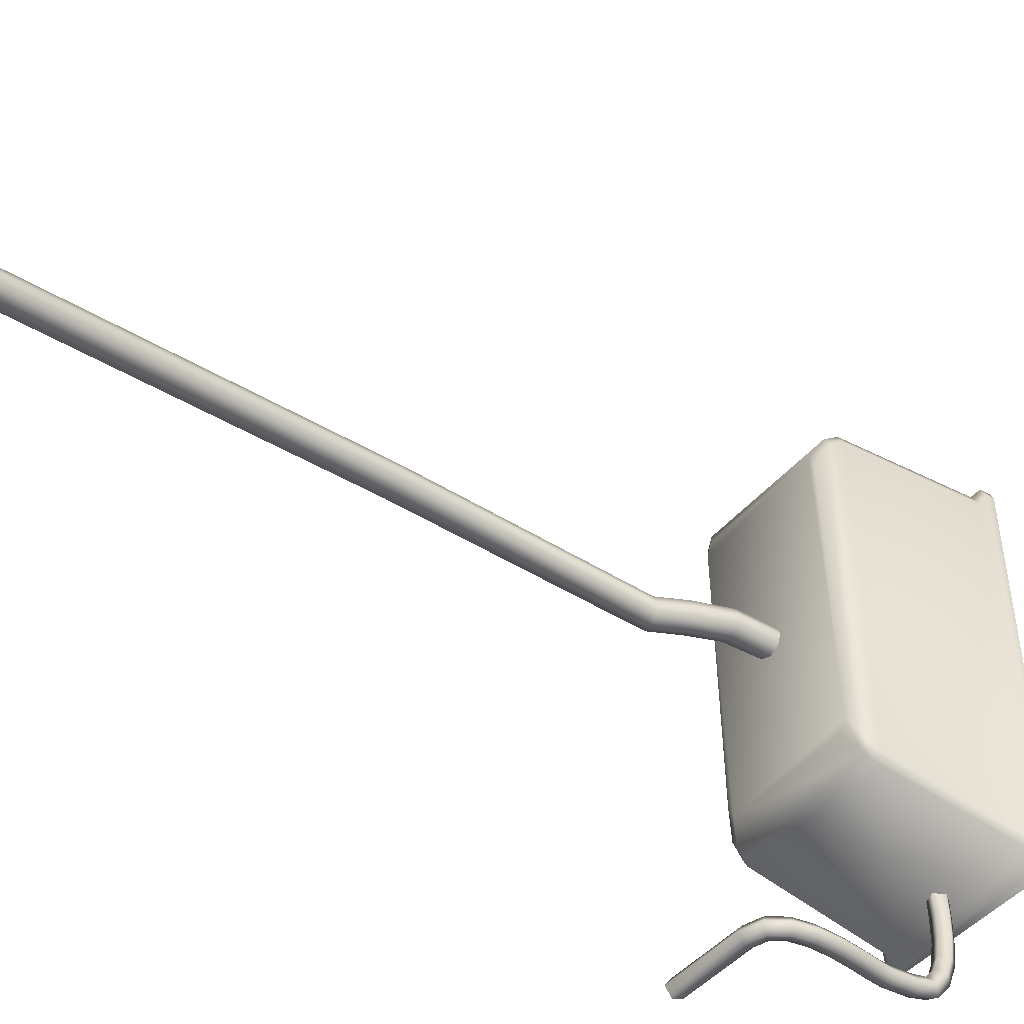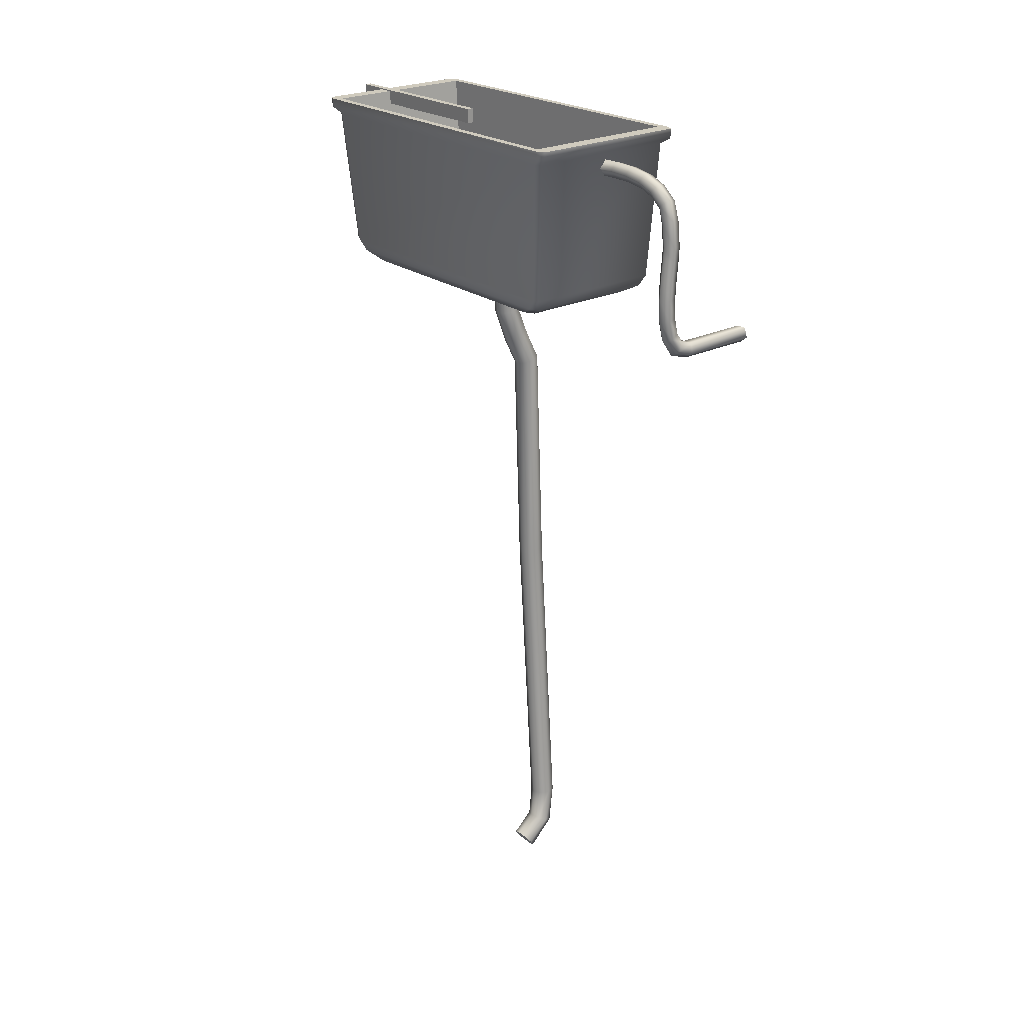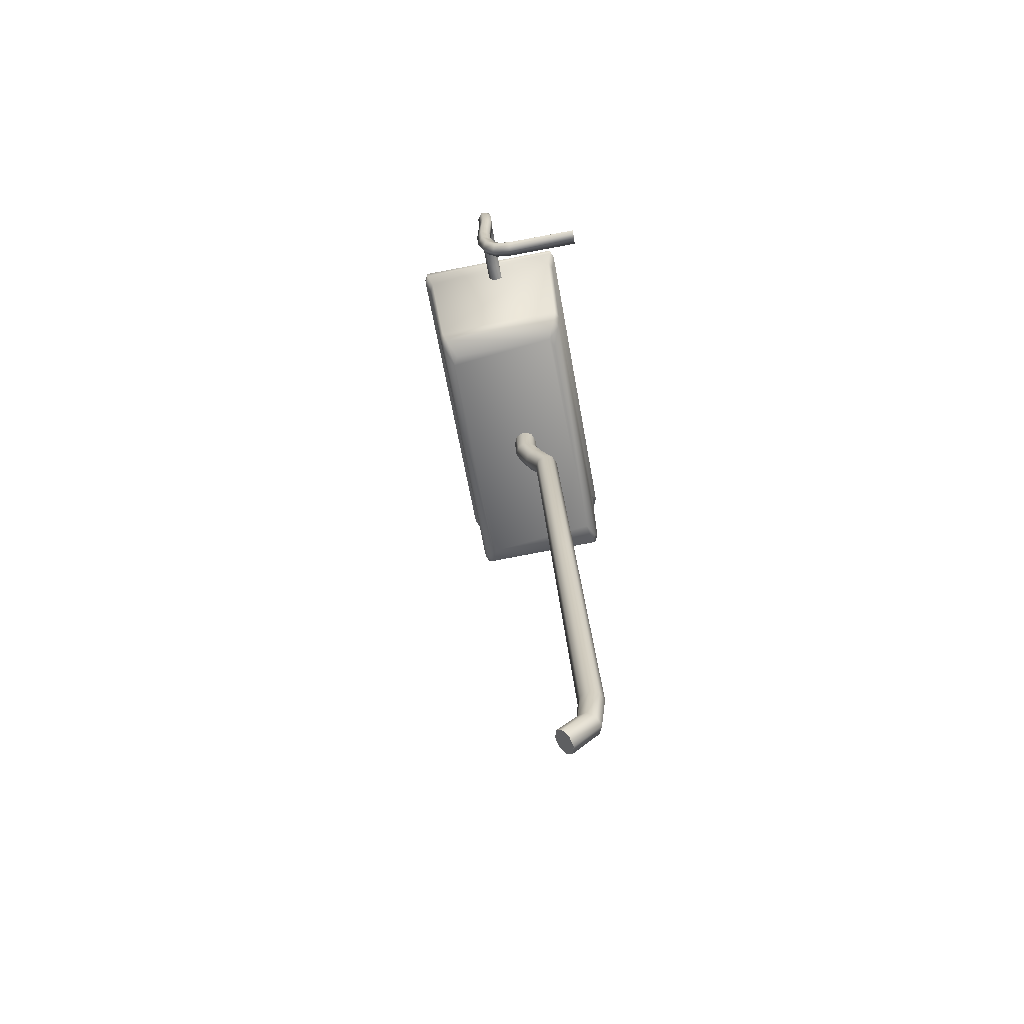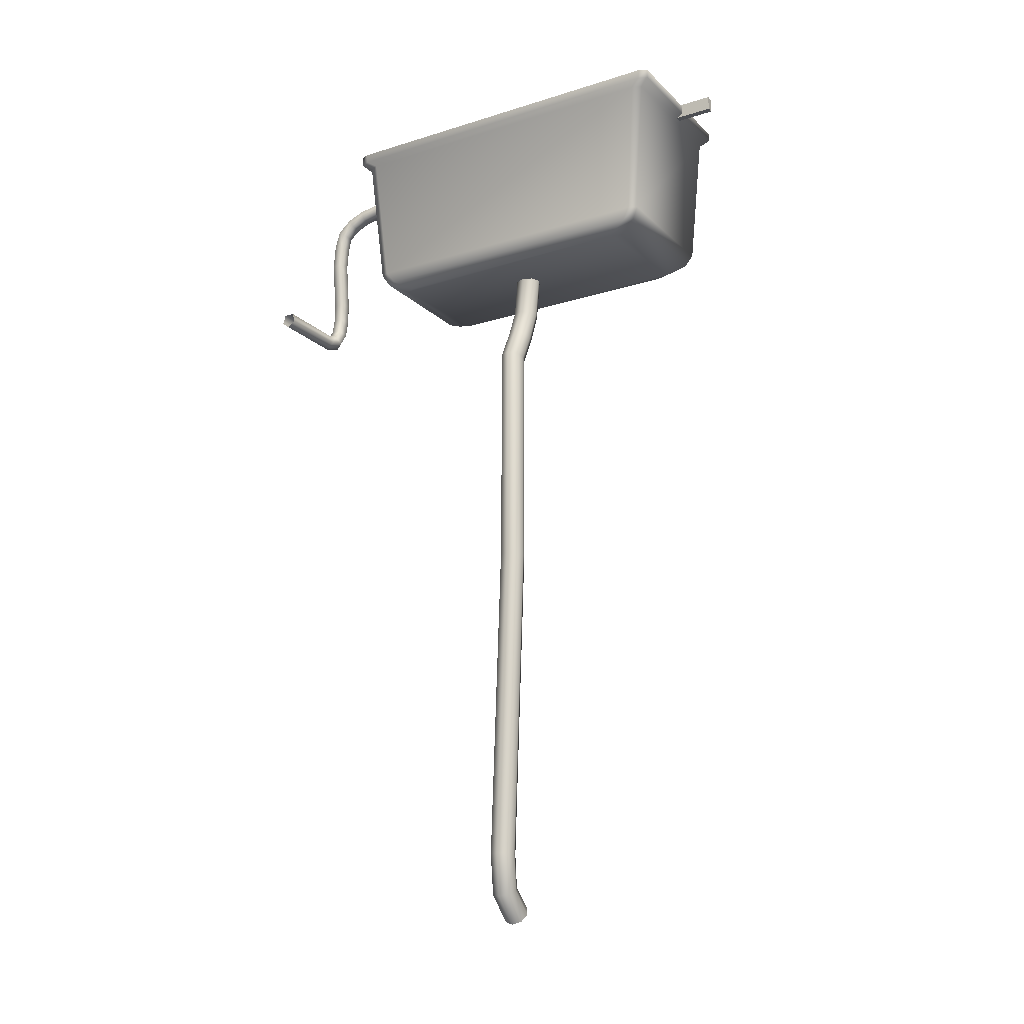
<metadata>
{"format":"obj","ext":"obj","renderer":"f3d","projection":"perspective","resolution":1024,"background":"white","views":[{"elev":-40.2,"azim":49.0,"up":"+Z"},{"elev":19.5,"azim":138.0,"up":"+Y"},{"elev":-64.8,"azim":-174.1,"up":"+Y"},{"elev":-13.8,"azim":-64.0,"up":"+Y"}]}
</metadata>
<code>
o 0.022
v -0.209 0.6608 -0.1848
v -0.2405 0.6816 0.2531
v -0.2504 0.683 0.2713
v -0.4482 0.6945 0.2565
v -0.4554 0.6941 0.237
v -0.4239 0.6734 -0.2008
v -0.414 0.672 -0.219
v -0.2162 0.6605 -0.2043
v -0.1914 0.6869 -0.2324
v -0.4311 0.7009 -0.2503
v -0.4694 0.7261 0.2821
v -0.2297 0.7121 0.3
v -0.4654 0.7139 0.288
v -0.4482 0.6945 0.2565
v -0.2504 0.683 0.2713
v -0.2359 0.7005 0.3051
v -0.2269 0.6992 0.2887
v -0.2405 0.6816 0.2531
v -0.209 0.6608 -0.1848
v -0.1903 0.6751 -0.2196
v -0.1969 0.6748 -0.2372
v -0.2162 0.6605 -0.2043
v -0.414 0.672 -0.219
v -0.4264 0.6882 -0.2543
v -0.4354 0.6895 -0.2379
v -0.4239 0.6734 -0.2008
v -0.4554 0.6941 0.237
v -0.472 0.7136 0.2704
v -0.2294 0.7205 0.3163
v -0.4712 0.7346 0.2983
v -0.1828 0.694 -0.234
v -0.2214 0.7194 0.3022
v -0.4305 0.7078 -0.2673
v -0.1887 0.6937 -0.2492
v -0.477 0.7343 0.283
v -0.4385 0.7089 -0.2531
v -0.2063 0.9614 0.3297
v -0.4679 0.9767 0.3101
v -0.1561 0.9327 -0.2652
v -0.1978 0.9602 0.3143
v -0.4239 0.9477 -0.3012
v -0.1623 0.9324 -0.2817
v -0.4741 0.9764 0.2936
v -0.4324 0.9489 -0.2859
v -0.1993 0.972 0.3466
v -0.4761 0.9882 0.3259
v -0.1466 0.9417 -0.2819
v -0.1908 0.9708 0.3313
v -0.4297 0.9576 -0.319
v -0.1529 0.9414 -0.2984
v -0.4823 0.9878 0.3095
v -0.4382 0.9588 -0.3037
v -0.1975 0.9883 0.3459
v -0.4759 1.005 0.3251
v -0.1455 0.958 -0.2846
v -0.1899 0.9873 0.3325
v -0.4295 0.974 -0.3198
v -0.1511 0.9577 -0.299
v -0.4814 1.004 0.3107
v -0.437 0.9751 -0.3064
v -0.4761 0.9882 0.3259
v -0.4759 1.005 0.3251
v -0.1969 0.6748 -0.2372
v -0.2162 0.6605 -0.2043
v -0.4264 0.6882 -0.2543
v -0.414 0.672 -0.219
v -0.4482 0.6945 0.2565
v -0.4654 0.7139 0.288
v -0.1887 0.6937 -0.2492
v -0.4305 0.7078 -0.2673
v -0.4712 0.7346 0.2983
v -0.1623 0.9324 -0.2817
v -0.4239 0.9477 -0.3012
v -0.4679 0.9767 0.3101
v -0.1908 0.9708 0.3313
v -0.1993 0.972 0.3466
v -0.2063 0.9614 0.3297
v -0.1978 0.9602 0.3143
v -0.1529 0.9414 -0.2984
v -0.4297 0.9576 -0.319
v -0.1511 0.9577 -0.299
v -0.4295 0.974 -0.3198
v -0.2016 0.9874 0.3188
v -0.4679 1.003 0.2989
v -0.4759 1.005 0.3251
v -0.1975 0.9883 0.3459
v -0.1899 0.9873 0.3325
v -0.159 0.9594 -0.2728
v -0.1455 0.958 -0.2846
v -0.1511 0.9577 -0.299
v -0.4254 0.9749 -0.2927
v -0.4295 0.974 -0.3198
v -0.437 0.9751 -0.3064
v -0.4814 1.004 0.3107
v -0.2297 0.7121 0.3
v -0.4694 0.7261 0.2821
v -0.4679 1.003 0.2989
v -0.2016 0.9874 0.3188
v -0.1914 0.6869 -0.2324
v -0.2297 0.7121 0.3
v -0.2016 0.9874 0.3188
v -0.159 0.9594 -0.2728
v -0.4311 0.7009 -0.2503
v -0.1914 0.6869 -0.2324
v -0.159 0.9594 -0.2728
v -0.4254 0.9749 -0.2927
v -0.4694 0.7261 0.2821
v -0.4311 0.7009 -0.2503
v -0.4254 0.9749 -0.2927
v -0.4679 1.003 0.2989
v -0.3859 0.1114 0.01286
v -0.3912 0.1125 -0.003511
v -0.3678 0.5064 -0.01409
v -0.3627 0.5038 0.002169
v -0.4066 0.1138 -0.01127
v -0.3826 0.5112 -0.02162
v -0.4066 0.1138 -0.01127
v -0.4229 0.1144 -0.005883
v -0.3983 0.5153 -0.01603
v -0.3826 0.5112 -0.02162
v -0.4307 0.114 0.009509
v -0.4059 0.5164 -0.000555
v -0.4254 0.1128 0.02587
v -0.4008 0.5138 0.01572
v -0.41 0.1115 0.03364
v -0.386 0.509 0.02325
v -0.3937 0.111 0.02824
v -0.3703 0.5049 0.01764
v -0.3462 0.5516 -0.01017
v -0.3412 0.5487 0.006087
v -0.3608 0.5569 -0.01766
v -0.3764 0.5616 -0.01201
v -0.3608 0.5569 -0.01766
v -0.3839 0.5629 0.003479
v -0.3788 0.5601 0.01974
v -0.3643 0.5547 0.02724
v -0.3487 0.55 0.02158
v -0.3261 0.6089 -0.005749
v -0.3208 0.6077 0.01061
v -0.3415 0.6101 -0.01351
v -0.3579 0.6107 -0.008121
v -0.3415 0.6101 -0.01351
v -0.3657 0.6103 0.007255
v -0.3603 0.6091 0.02361
v -0.345 0.6079 0.03139
v -0.3286 0.6073 0.02599
v -0.322 0.6856 -0.001597
v -0.3166 0.6844 0.01476
v -0.3373 0.6869 -0.009354
v -0.3537 0.6875 -0.003968
v -0.3373 0.6869 -0.009354
v -0.3615 0.6871 0.01141
v -0.3562 0.6859 0.02778
v -0.3408 0.6846 0.03554
v -0.3244 0.684 0.03015
v -0.4128 -0.4934 0.009822
v -0.4177 -0.496 -0.006532
v -0.4232 -0.4386 -0.006939
v -0.4178 -0.439 0.009453
v -0.4318 -0.5023 -0.0142
v -0.4385 -0.4377 -0.0147
v -0.4318 -0.5023 -0.0142
v -0.4469 -0.5085 -0.008717
v -0.4549 -0.4368 -0.009311
v -0.4385 -0.4377 -0.0147
v -0.4542 -0.5111 0.006732
v -0.4626 -0.4364 0.006099
v -0.4493 -0.5085 0.02309
v -0.4573 -0.4368 0.02249
v -0.4352 -0.5023 0.03075
v -0.4419 -0.4377 0.03025
v -0.4201 -0.496 0.02527
v -0.4255 -0.4386 0.02486
v -0.379 -0.5249 0.01235
v -0.382 -0.53 -0.003864
v -0.3916 -0.5423 -0.01119
v -0.3916 -0.5423 -0.01119
v -0.4022 -0.5547 -0.005371
v -0.4075 -0.5598 0.01022
v -0.4045 -0.5547 0.02643
v -0.3949 -0.5423 0.03376
v -0.3844 -0.53 0.02794
v -0.3912 0.1125 -0.003511
v -0.3859 0.1114 0.01286
v -0.4066 0.1138 -0.01127
v -0.4229 0.1144 -0.005883
v -0.4066 0.1138 -0.01127
v -0.4307 0.114 0.009509
v -0.4254 0.1128 0.02587
v -0.41 0.1115 0.03364
v -0.3937 0.111 0.02824
v -0.2913 0.9839 0.0589
v -0.3033 0.9846 0.058
v -0.3274 1 0.3927
v -0.3154 0.9998 0.3936
v -0.2929 0.9585 0.05998
v -0.317 0.9744 0.3947
v -0.329 0.9751 0.3938
v -0.3049 0.9592 0.05908
v -0.317 0.9744 0.3947
v -0.3154 0.9998 0.3936
v -0.3274 1 0.3927
v -0.329 0.9751 0.3938
v -0.2929 0.9585 0.05998
v -0.2913 0.9839 0.0589
v -0.3154 0.9998 0.3936
v -0.317 0.9744 0.3947
v -0.3049 0.9592 0.05908
v -0.3033 0.9846 0.058
v -0.2913 0.9839 0.0589
v -0.2929 0.9585 0.05998
v -0.329 0.9751 0.3938
v -0.3274 1 0.3927
v -0.3033 0.9846 0.058
v -0.3049 0.9592 0.05908
v -0.2917 0.9163 -0.2775
v -0.289 0.9152 -0.3159
v -0.2984 0.93 -0.3174
v -0.3011 0.9312 -0.2787
v -0.3155 0.9256 -0.3183
v -0.3182 0.9267 -0.2797
v -0.3165 0.908 -0.3173
v -0.3192 0.9091 -0.2793
v -0.3002 0.9016 -0.3159
v -0.3028 0.9027 -0.2779
v -0.289 0.9152 -0.3159
v -0.2917 0.9163 -0.2775
v -0.2866 0.9121 -0.3525
v -0.2959 0.9268 -0.3553
v -0.313 0.9224 -0.3557
v -0.3142 0.905 -0.3532
v -0.2978 0.8986 -0.3513
v -0.2866 0.9121 -0.3525
v -0.2846 0.9052 -0.3859
v -0.2939 0.9194 -0.391
v -0.311 0.9152 -0.3905
v -0.3123 0.8983 -0.3851
v -0.2961 0.8921 -0.3823
v -0.2846 0.9052 -0.3859
v -0.2835 0.8924 -0.4144
v -0.2925 0.905 -0.423
v -0.3097 0.9015 -0.4211
v -0.3113 0.8866 -0.4113
v -0.295 0.881 -0.4071
v -0.2835 0.8924 -0.4144
v -0.2833 0.8719 -0.4363
v -0.2923 0.881 -0.4487
v -0.3095 0.8788 -0.4453
v -0.3111 0.8684 -0.4307
v -0.2949 0.8641 -0.4251
v -0.2833 0.8719 -0.4363
v -0.2849 0.8424 -0.4431
v -0.2941 0.8467 -0.4578
v -0.3112 0.8464 -0.4535
v -0.3126 0.842 -0.4362
v -0.2963 0.8395 -0.4298
v -0.2849 0.8424 -0.4431
v -0.2875 0.8016 -0.4448
v -0.2969 0.8021 -0.4598
v -0.3141 0.8024 -0.4555
v -0.3152 0.802 -0.4379
v -0.2989 0.8015 -0.4313
v -0.2875 0.8016 -0.4448
v -0.2871 0.7814 -0.444
v -0.2965 0.7803 -0.4589
v -0.3136 0.7798 -0.4546
v -0.3148 0.7805 -0.437
v -0.2984 0.7815 -0.4304
v -0.2871 0.7814 -0.444
v -0.2853 0.7504 -0.4426
v -0.2946 0.7494 -0.4575
v -0.3117 0.7488 -0.4532
v -0.3129 0.7495 -0.4356
v -0.2966 0.7505 -0.4291
v -0.2853 0.7504 -0.4426
v -0.2844 0.7135 -0.4411
v -0.2937 0.7132 -0.456
v -0.3109 0.7138 -0.4518
v -0.3121 0.7145 -0.4342
v -0.2957 0.7143 -0.4276
v -0.2844 0.7135 -0.4411
v -0.2871 0.6754 -0.4398
v -0.2964 0.6766 -0.4548
v -0.3133 0.6796 -0.4506
v -0.3145 0.6803 -0.433
v -0.2983 0.6777 -0.4264
v -0.2871 0.6754 -0.4398
v -0.2967 0.64 -0.4391
v -0.3051 0.6442 -0.4542
v -0.3208 0.652 -0.4501
v -0.322 0.6526 -0.4325
v -0.3071 0.6452 -0.4257
v -0.2967 0.64 -0.4391
v -0.3183 0.6121 -0.4396
v -0.3233 0.6207 -0.4546
v -0.3333 0.6357 -0.4504
v -0.3346 0.6364 -0.4328
v -0.3253 0.6218 -0.4261
v -0.3183 0.6121 -0.4396
v -0.3528 0.6033 -0.4417
v -0.3528 0.6132 -0.4564
v -0.3548 0.6303 -0.4517
v -0.356 0.6309 -0.4341
v -0.3548 0.6143 -0.4279
v -0.3528 0.6033 -0.4417
v -0.4854 0.6111 -0.4509
v -0.4839 0.6209 -0.4655
v -0.4832 0.6378 -0.4606
v -0.4844 0.6385 -0.443
v -0.4858 0.6219 -0.437
v -0.4854 0.6111 -0.4509
v -0.379 -0.5249 0.01235
v -0.3844 -0.53 0.02794
v -0.3949 -0.5423 0.03376
v -0.4045 -0.5547 0.02643
v -0.4075 -0.5598 0.01022
v -0.4022 -0.5547 -0.005371
v -0.3916 -0.5423 -0.01119
v -0.382 -0.53 -0.003864
f 1 2 3
f 3 4 5
f 1 3 5
f 5 6 7
f 1 5 7
f 1 7 8
f 9 10 11
f 11 12 9
f 13 14 15
f 15 16 13
f 17 18 19
f 19 20 17
f 21 22 23
f 23 24 21
f 25 26 27
f 27 28 25
f 13 16 29
f 29 30 13
f 17 20 31
f 31 32 17
f 21 24 33
f 33 34 21
f 25 28 35
f 35 36 25
f 30 29 37
f 37 38 30
f 32 31 39
f 39 40 32
f 34 33 41
f 41 42 34
f 36 35 43
f 43 44 36
f 38 37 45
f 45 46 38
f 40 39 47
f 47 48 40
f 42 41 49
f 49 50 42
f 44 43 51
f 51 52 44
f 46 45 53
f 53 54 46
f 48 47 55
f 55 56 48
f 50 49 57
f 57 58 50
f 52 51 59
f 59 60 52
f 17 16 15
f 15 18 17
f 51 61 62
f 62 59 51
f 63 20 19
f 19 64 63
f 25 65 66
f 66 26 25
f 32 29 16
f 16 17 32
f 27 67 68
f 68 28 27
f 69 31 20
f 20 63 69
f 36 70 65
f 65 25 36
f 28 68 71
f 71 35 28
f 40 37 29
f 29 32 40
f 72 39 31
f 31 69 72
f 44 73 70
f 70 36 44
f 35 71 74
f 74 43 35
f 75 76 77
f 77 78 75
f 79 47 39
f 39 72 79
f 52 80 73
f 73 44 52
f 43 74 61
f 61 51 43
f 56 53 45
f 45 48 56
f 81 55 47
f 47 79 81
f 60 82 80
f 80 52 60
f 83 84 85
f 85 86 83
f 86 87 83
f 88 83 87
f 87 89 88
f 89 90 88
f 91 88 90
f 90 92 91
f 92 93 91
f 84 91 93
f 93 94 84
f 94 85 84
f 95 96 97
f 97 98 95
f 99 100 101
f 101 102 99
f 103 104 105
f 105 106 103
f 107 108 109
f 109 110 107
f 111 112 113
f 113 114 111
f 112 115 116
f 116 113 112
f 117 118 119
f 119 120 117
f 118 121 122
f 122 119 118
f 121 123 124
f 124 122 121
f 123 125 126
f 126 124 123
f 125 127 128
f 128 126 125
f 127 111 114
f 114 128 127
f 114 113 129
f 129 130 114
f 113 116 131
f 131 129 113
f 120 119 132
f 132 133 120
f 119 122 134
f 134 132 119
f 122 124 135
f 135 134 122
f 124 126 136
f 136 135 124
f 126 128 137
f 137 136 126
f 128 114 130
f 130 137 128
f 130 129 138
f 138 139 130
f 129 131 140
f 140 138 129
f 133 132 141
f 141 142 133
f 132 134 143
f 143 141 132
f 134 135 144
f 144 143 134
f 135 136 145
f 145 144 135
f 136 137 146
f 146 145 136
f 137 130 139
f 139 146 137
f 139 138 147
f 147 148 139
f 138 140 149
f 149 147 138
f 142 141 150
f 150 151 142
f 141 143 152
f 152 150 141
f 143 144 153
f 153 152 143
f 144 145 154
f 154 153 144
f 145 146 155
f 155 154 145
f 146 139 148
f 148 155 146
f 156 157 158
f 158 159 156
f 157 160 161
f 161 158 157
f 162 163 164
f 164 165 162
f 163 166 167
f 167 164 163
f 166 168 169
f 169 167 166
f 168 170 171
f 171 169 168
f 170 172 173
f 173 171 170
f 172 156 159
f 159 173 172
f 174 175 157
f 157 156 174
f 175 176 160
f 160 157 175
f 177 178 163
f 163 162 177
f 178 179 166
f 166 163 178
f 179 180 168
f 168 166 179
f 180 181 170
f 170 168 180
f 181 182 172
f 172 170 181
f 182 174 156
f 156 172 182
f 159 158 183
f 183 184 159
f 158 161 185
f 185 183 158
f 165 164 186
f 186 187 165
f 164 167 188
f 188 186 164
f 167 169 189
f 189 188 167
f 169 171 190
f 190 189 169
f 171 173 191
f 191 190 171
f 173 159 184
f 184 191 173
f 192 193 194
f 194 195 192
f 196 197 198
f 198 199 196
f 200 201 202
f 202 203 200
f 204 205 206
f 206 207 204
f 208 209 210
f 210 211 208
f 212 213 214
f 214 215 212
f 216 217 218
f 218 219 216
f 219 218 220
f 220 221 219
f 221 220 222
f 222 223 221
f 223 222 224
f 224 225 223
f 225 224 226
f 226 227 225
f 217 228 229
f 229 218 217
f 218 229 230
f 230 220 218
f 220 230 231
f 231 222 220
f 222 231 232
f 232 224 222
f 224 232 233
f 233 226 224
f 228 234 235
f 235 229 228
f 229 235 236
f 236 230 229
f 230 236 237
f 237 231 230
f 231 237 238
f 238 232 231
f 232 238 239
f 239 233 232
f 234 240 241
f 241 235 234
f 235 241 242
f 242 236 235
f 236 242 243
f 243 237 236
f 237 243 244
f 244 238 237
f 238 244 245
f 245 239 238
f 240 246 247
f 247 241 240
f 241 247 248
f 248 242 241
f 242 248 249
f 249 243 242
f 243 249 250
f 250 244 243
f 244 250 251
f 251 245 244
f 246 252 253
f 253 247 246
f 247 253 254
f 254 248 247
f 248 254 255
f 255 249 248
f 249 255 256
f 256 250 249
f 250 256 257
f 257 251 250
f 252 258 259
f 259 253 252
f 253 259 260
f 260 254 253
f 254 260 261
f 261 255 254
f 255 261 262
f 262 256 255
f 256 262 263
f 263 257 256
f 258 264 265
f 265 259 258
f 259 265 266
f 266 260 259
f 260 266 267
f 267 261 260
f 261 267 268
f 268 262 261
f 262 268 269
f 269 263 262
f 264 270 271
f 271 265 264
f 265 271 272
f 272 266 265
f 266 272 273
f 273 267 266
f 267 273 274
f 274 268 267
f 268 274 275
f 275 269 268
f 270 276 277
f 277 271 270
f 271 277 278
f 278 272 271
f 272 278 279
f 279 273 272
f 273 279 280
f 280 274 273
f 274 280 281
f 281 275 274
f 276 282 283
f 283 277 276
f 277 283 284
f 284 278 277
f 278 284 285
f 285 279 278
f 279 285 286
f 286 280 279
f 280 286 287
f 287 281 280
f 282 288 289
f 289 283 282
f 283 289 290
f 290 284 283
f 284 290 291
f 291 285 284
f 285 291 292
f 292 286 285
f 286 292 293
f 293 287 286
f 288 294 295
f 295 289 288
f 289 295 296
f 296 290 289
f 290 296 297
f 297 291 290
f 291 297 298
f 298 292 291
f 292 298 299
f 299 293 292
f 294 300 301
f 301 295 294
f 295 301 302
f 302 296 295
f 296 302 303
f 303 297 296
f 297 303 304
f 304 298 297
f 298 304 305
f 305 299 298
f 300 306 307
f 307 301 300
f 301 307 308
f 308 302 301
f 302 308 309
f 309 303 302
f 303 309 310
f 310 304 303
f 304 310 311
f 311 305 304
f 312 313 314
f 314 315 316
f 316 317 318
f 314 316 318
f 312 314 318
f 319 312 318

</code>
